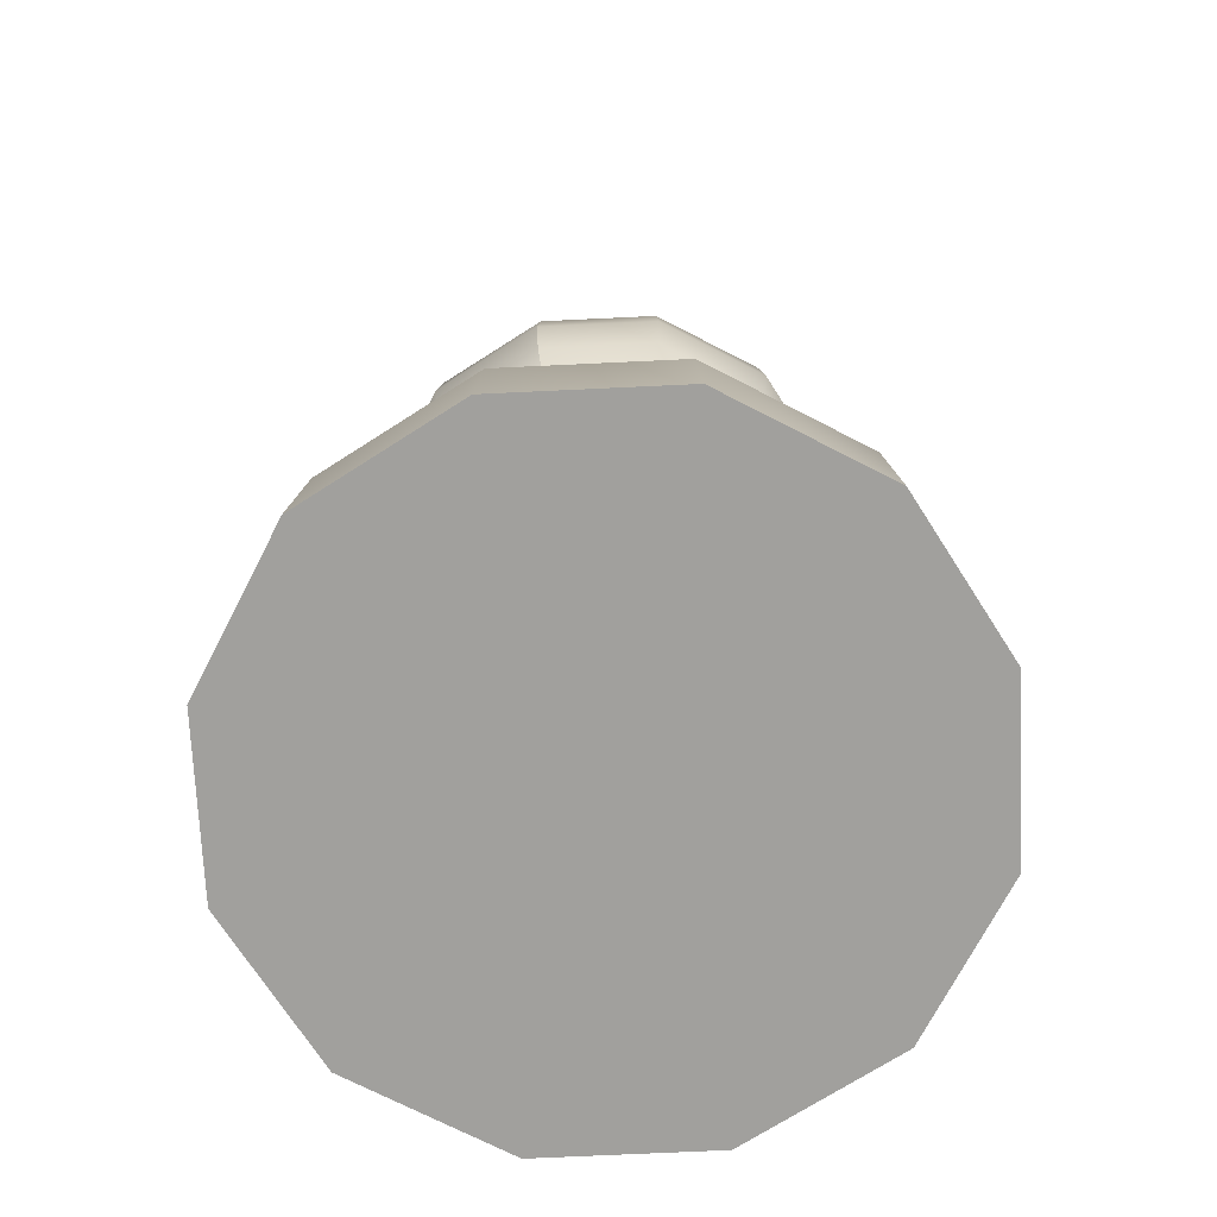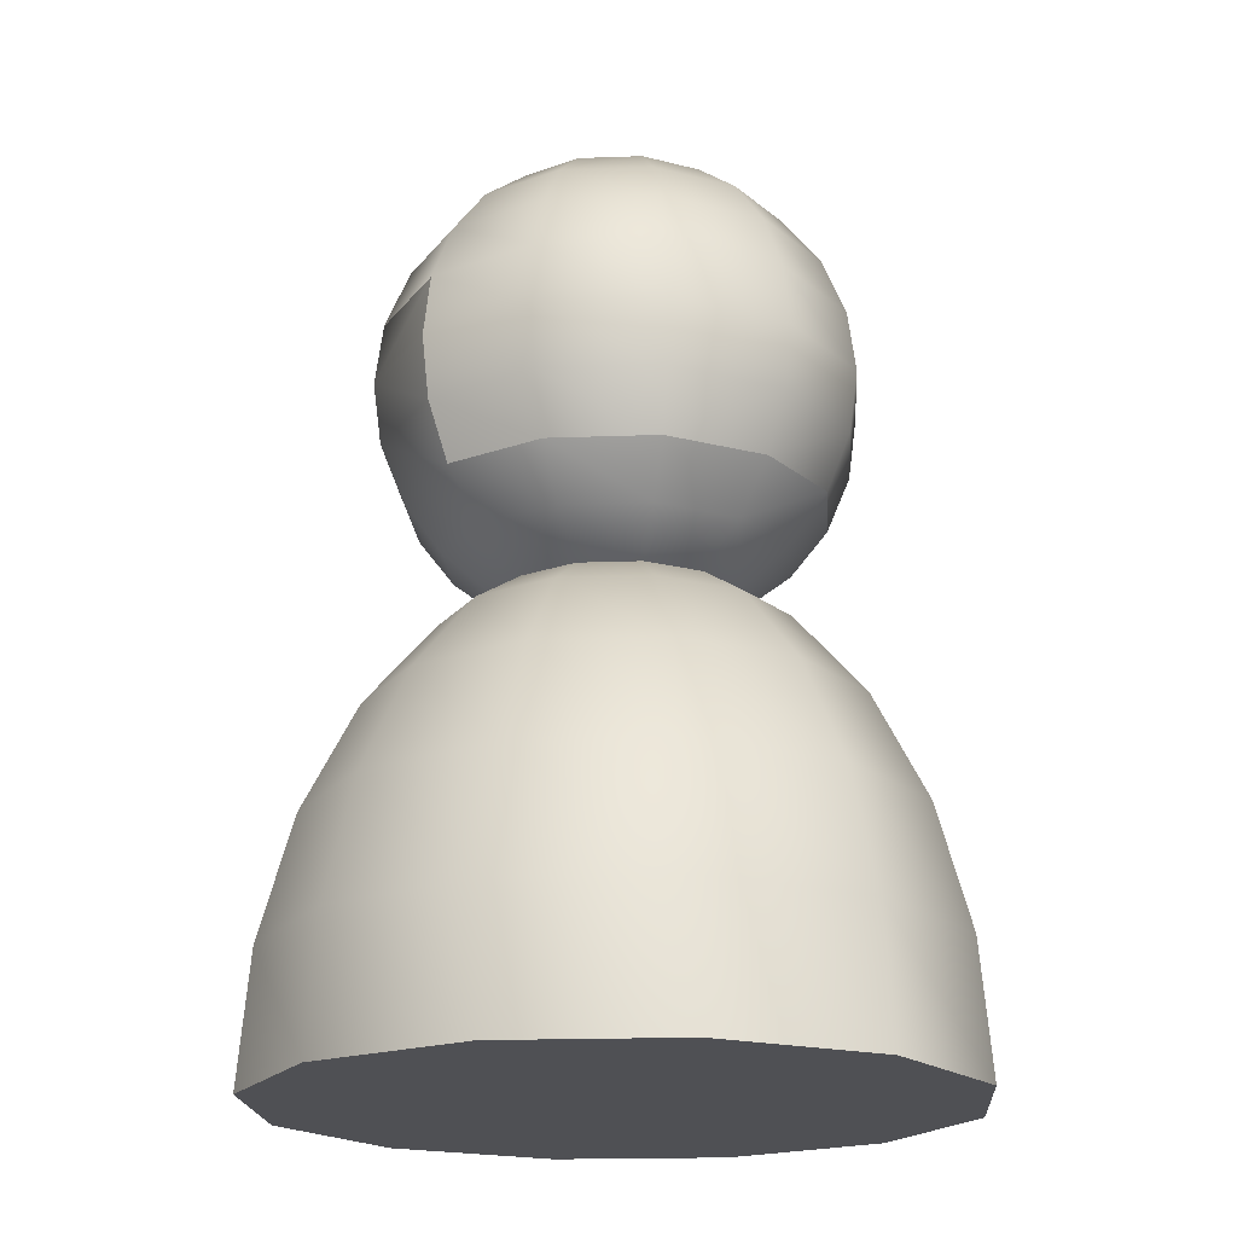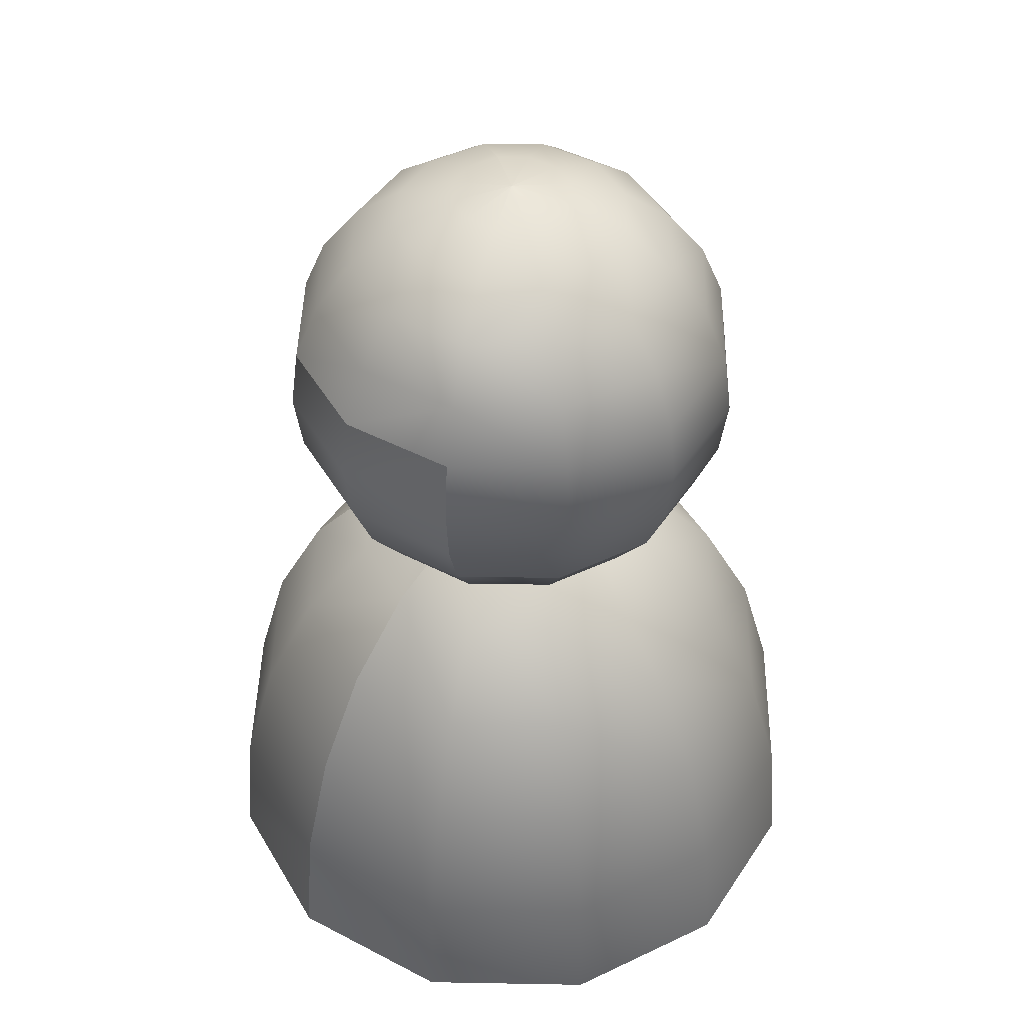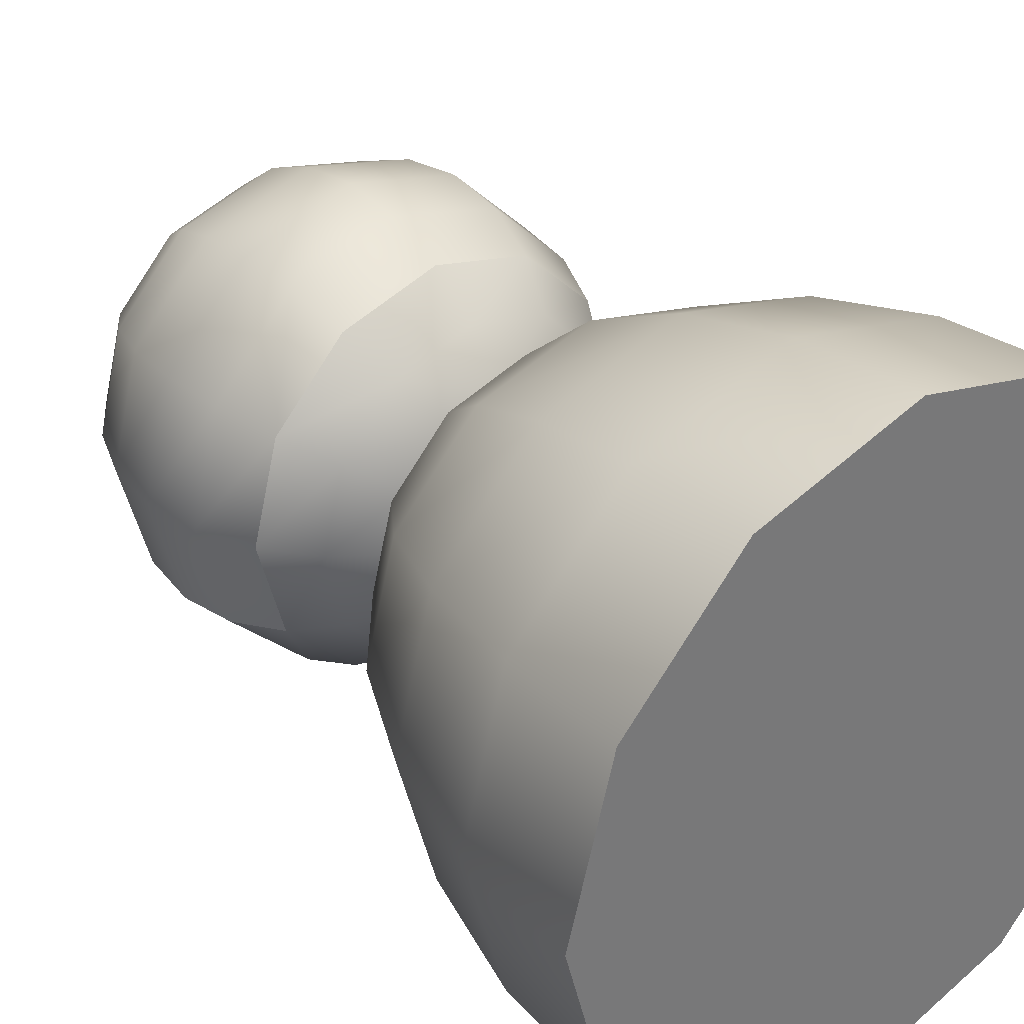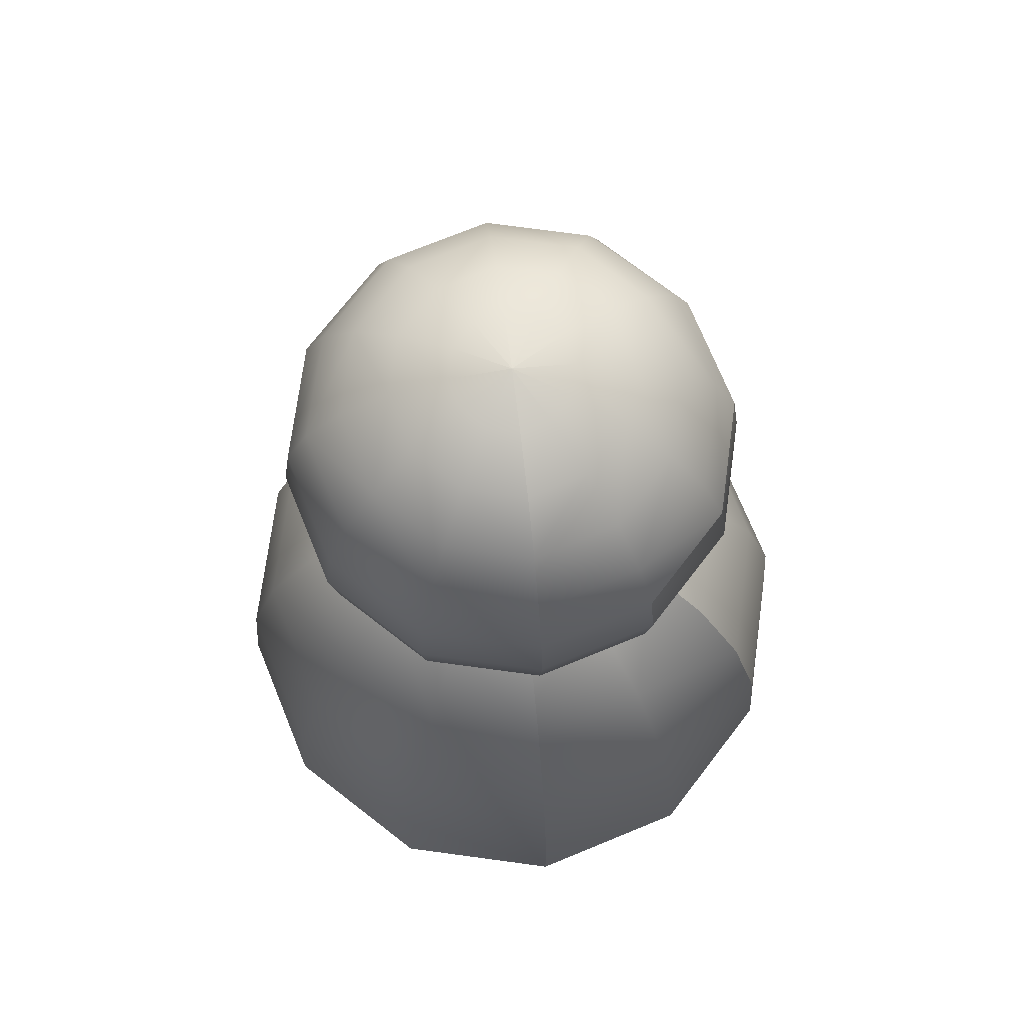
<metadata>
{"format":"obj","ext":"obj","renderer":"f3d","projection":"perspective","resolution":1024,"background":"white","views":[{"elev":-71.6,"azim":-102.3,"up":"+Y"},{"elev":-19.2,"azim":-71.0,"up":"+Y"},{"elev":44.9,"azim":-103.8,"up":"+Y"},{"elev":34.3,"azim":-40.4,"up":"+Z"},{"elev":72.8,"azim":82.7,"up":"+Y"}]}
</metadata>
<code>
g disk
v 4.33 0 2.5
v 5 0 0
v 0 0 0
v 2.5 0 4.33
v 0 0 5
v -2.5 0 4.33
v -4.33 0 2.5
v -5 0 0
v -4.33 0 -2.5
v -2.5 0 -4.33
v 0 0 -5
v 2.5 0 -4.33
v 4.33 0 -2.5
f 3 2 1
f 3 1 4
f 3 4 5
f 3 5 6
f 3 6 7
f 3 7 8
f 3 8 9
f 3 9 10
f 3 10 11
f 3 11 12
f 3 12 13
f 3 13 2
g sphere
v 2.625 8.25 -1.516
v 3.381 9.094 0
v 2.928 9.094 -1.69
v 3.031 8.25 0
v -3.031 8.25 0
v -2.928 9.094 -1.69
v -3.381 9.094 0
v -2.625 8.25 -1.516
v -2.625 8.25 1.516
v -2.928 9.094 1.69
v -1.69 9.094 2.928
v -1.516 8.25 2.625
v 0 9.094 3.381
v 0 8.25 3.031
v 1.69 9.094 2.928
v 1.516 8.25 2.625
v 2.625 8.25 1.516
v 2.928 9.094 1.69
v 3.031 8.25 0
v 3.381 9.094 0
v 3.5 10 0
v 3.031 10 -1.75
v -3.031 10 -1.75
v -3.5 10 0
v -3.031 10 1.75
v -1.75 10 3.031
v 0 10 3.5
v 1.75 10 3.031
v 3.031 10 1.75
v 3.5 10 0
v 3.381 10.91 0
v 2.928 10.91 -1.69
v -2.928 10.91 -1.69
v -3.381 10.91 0
v -2.928 10.91 1.69
v -1.69 10.91 2.928
v 0 10.91 3.381
v 1.69 10.91 2.928
v 2.928 10.91 1.69
v 3.381 10.91 0
v 3.031 11.75 0
v 2.625 11.75 -1.516
v 1.69 10.91 -2.928
v 1.516 11.75 -2.625
v 0 11.75 -3.031
v 0 10.91 -3.381
v -1.516 11.75 -2.625
v -1.69 10.91 -2.928
v -2.625 11.75 -1.516
v -3.031 11.75 0
v -2.625 11.75 1.516
v -1.516 11.75 2.625
v 0 11.75 3.031
v 1.516 11.75 2.625
v 2.625 11.75 1.516
v 3.031 11.75 0
v 2.475 12.47 0
v 2.143 12.47 -1.237
v 1.237 12.47 -2.143
v 0 12.47 -2.475
v -1.237 12.47 -2.143
v -2.143 12.47 -1.237
v -2.475 12.47 0
v -2.143 12.47 1.237
v -1.237 12.47 2.143
v 0 12.47 2.475
v 1.237 12.47 2.143
v 2.143 12.47 1.237
v 2.475 12.47 0
v 1.516 13.03 -0.875
v 1.75 13.03 0
v 0.875 13.03 -1.516
v 0 13.03 -1.75
v -0.875 13.03 -1.516
v -1.516 13.03 -0.875
v -1.75 13.03 0
v -1.516 13.03 0.875
v -0.875 13.03 1.516
v 0 13.03 1.75
v 0.875 13.03 1.516
v 1.516 13.03 0.875
v 1.75 13.03 0
v 0.7845 13.38 -0.4529
v 0.9059 13.38 0
v 0.4529 13.38 -0.7845
v 0 13.38 -0.9059
v -0.4529 13.38 -0.7845
v -0.7845 13.38 -0.4529
v -0.9059 13.38 0
v -0.7845 13.38 0.4529
v -0.4529 13.38 0.7845
v 0 13.38 0.9059
v 0.4529 13.38 0.7845
v 0.7845 13.38 0.4529
v 0.9059 13.38 0
v 0 13.5 0
v 0 13.5 0
v 0 13.5 0
v 0 13.5 0
v 0 13.5 0
v 0 13.5 0
v 0 13.5 0
v 0 13.5 0
v 0 13.5 0
v 0 13.5 0
v 0 13.5 0
v 0 13.5 0
f 16 15 14
f 17 14 15
f 20 19 18
f 21 18 19
f 23 20 22
f 18 22 20
f 25 24 22
f 23 22 24
f 27 26 25
f 24 25 26
f 29 28 27
f 26 27 28
f 31 28 30
f 29 30 28
f 33 31 32
f 30 32 31
f 35 34 16
f 15 16 34
f 37 36 20
f 19 20 36
f 38 37 23
f 20 23 37
f 24 39 23
f 38 23 39
f 26 40 24
f 39 24 40
f 28 41 26
f 40 26 41
f 42 41 31
f 28 31 41
f 43 42 33
f 31 33 42
f 45 44 35
f 34 35 44
f 47 46 37
f 36 37 46
f 48 47 38
f 37 38 47
f 49 48 39
f 38 39 48
f 50 49 40
f 39 40 49
f 41 51 40
f 50 40 51
f 52 51 42
f 41 42 51
f 53 52 43
f 42 43 52
f 55 54 45
f 44 45 54
f 57 55 56
f 45 56 55
f 57 56 58
f 59 58 56
f 58 59 60
f 61 60 59
f 60 61 62
f 46 62 61
f 63 62 47
f 46 47 62
f 64 63 48
f 47 48 63
f 65 64 49
f 48 49 64
f 66 65 50
f 49 50 65
f 51 67 50
f 66 50 67
f 68 67 52
f 51 52 67
f 69 68 53
f 52 53 68
f 71 70 55
f 54 55 70
f 57 72 55
f 71 55 72
f 72 57 73
f 58 73 57
f 73 58 74
f 60 74 58
f 60 62 74
f 75 74 62
f 76 75 63
f 62 63 75
f 77 76 64
f 63 64 76
f 77 64 78
f 65 78 64
f 79 78 66
f 65 66 78
f 67 80 66
f 79 66 80
f 81 80 68
f 67 68 80
f 82 81 69
f 68 69 81
f 71 83 70
f 84 70 83
f 72 85 71
f 83 71 85
f 73 86 72
f 85 72 86
f 73 74 86
f 87 86 74
f 74 75 87
f 88 87 75
f 88 75 89
f 76 89 75
f 89 76 90
f 77 90 76
f 90 77 91
f 78 91 77
f 91 78 92
f 79 92 78
f 93 92 80
f 79 80 92
f 94 93 81
f 80 81 93
f 95 94 82
f 81 82 94
f 83 96 84
f 97 84 96
f 85 98 83
f 96 83 98
f 86 99 85
f 98 85 99
f 86 87 99
f 100 99 87
f 87 88 100
f 101 100 88
f 101 88 102
f 89 102 88
f 102 89 103
f 90 103 89
f 103 90 104
f 91 104 90
f 104 91 105
f 92 105 91
f 106 105 93
f 92 93 105
f 107 106 94
f 93 94 106
f 108 107 95
f 94 95 107
f 97 96 109
f 96 98 110
f 98 99 111
f 99 100 112
f 100 101 113
f 101 102 114
f 102 103 115
f 103 104 116
f 104 105 117
f 105 106 118
f 106 107 119
f 107 108 120
g sphere0000
v 0.9059 6.619 0
v 1.516 6.969 -0.875
v 0.7845 6.619 -0.4529
v 1.75 6.969 0
v 0.4529 6.619 -0.7845
v 0.875 6.969 -1.516
v 0 6.619 -0.9059
v 0 6.969 -1.75
v -0.875 6.969 -1.516
v -0.4529 6.619 -0.7845
v -1.516 6.969 -0.875
v -0.7845 6.619 -0.4529
v -0.9059 6.619 0
v -1.75 6.969 0
v -0.7845 6.619 0.4529
v -1.516 6.969 0.875
v -0.4529 6.619 0.7845
v -0.875 6.969 1.516
v 0 6.619 0.9059
v 0 6.969 1.75
v 0.875 6.969 1.516
v 0.4529 6.619 0.7845
v 1.516 6.969 0.875
v 0.7845 6.619 0.4529
v 1.75 6.969 0
v 0.9059 6.619 0
v 2.143 7.525 -1.237
v 2.475 7.525 0
v 1.237 7.525 -2.143
v 0 7.525 -2.475
v -1.237 7.525 -2.143
v -2.143 7.525 -1.237
v -2.475 7.525 0
v -2.143 7.525 1.237
v -1.237 7.525 2.143
v 0 7.525 2.475
v 1.237 7.525 2.143
v 2.143 7.525 1.237
v 2.475 7.525 0
v 3.031 8.25 0
v 2.625 8.25 -1.516
v 1.516 8.25 -2.625
v 0 8.25 -3.031
v -1.516 8.25 -2.625
v -2.625 8.25 -1.516
v -3.031 8.25 0
v -2.625 8.25 1.516
v -1.516 8.25 2.625
v 0 8.25 3.031
v 1.516 8.25 2.625
v 2.625 8.25 1.516
v 3.031 8.25 0
v 2.928 9.094 -1.69
v 1.69 9.094 -2.928
v 0 9.094 -3.381
v -1.69 9.094 -2.928
v -2.928 9.094 -1.69
v 3.031 10 -1.75
v 1.75 10 -3.031
v 0 10 -3.5
v -1.75 10 -3.031
v -3.031 10 -1.75
v 2.928 10.91 -1.69
v 1.69 10.91 -2.928
v 0 10.91 -3.381
v -1.69 10.91 -2.928
v -2.928 10.91 -1.69
v 0 6.5 0
v 0 6.5 0
v 0 6.5 0
v 0 6.5 0
v 0 6.5 0
v 0 6.5 0
v 0 6.5 0
v 0 6.5 0
v 0 6.5 0
v 0 6.5 0
v 0 6.5 0
v 0 6.5 0
f 123 122 121
f 124 121 122
f 126 122 125
f 123 125 122
f 128 126 127
f 125 127 126
f 128 127 129
f 130 129 127
f 129 130 131
f 132 131 130
f 132 133 131
f 134 131 133
f 133 135 134
f 136 134 135
f 135 137 136
f 138 136 137
f 137 139 138
f 140 138 139
f 142 141 139
f 140 139 141
f 144 143 142
f 141 142 143
f 146 145 144
f 143 144 145
f 122 147 124
f 148 124 147
f 149 147 126
f 122 126 147
f 150 149 128
f 126 128 149
f 150 128 151
f 129 151 128
f 151 129 152
f 131 152 129
f 152 131 153
f 134 153 131
f 134 136 153
f 154 153 136
f 136 138 154
f 155 154 138
f 138 140 155
f 156 155 140
f 141 157 140
f 156 140 157
f 143 158 141
f 157 141 158
f 145 159 143
f 158 143 159
f 161 160 147
f 148 147 160
f 162 161 149
f 147 149 161
f 162 149 163
f 150 163 149
f 150 151 163
f 164 163 151
f 164 151 165
f 152 165 151
f 166 165 153
f 152 153 165
f 167 166 154
f 153 154 166
f 154 155 167
f 168 167 155
f 156 169 155
f 168 155 169
f 157 170 156
f 169 156 170
f 158 171 157
f 170 157 171
f 172 171 159
f 158 159 171
f 174 173 162
f 161 162 173
f 174 162 175
f 163 175 162
f 163 164 175
f 176 175 164
f 164 165 176
f 177 176 165
f 179 178 174
f 173 174 178
f 179 174 180
f 175 180 174
f 175 176 180
f 181 180 176
f 176 177 181
f 182 181 177
f 184 183 179
f 178 179 183
f 184 179 185
f 180 185 179
f 185 180 186
f 181 186 180
f 186 181 187
f 182 187 181
f 123 121 188
f 125 123 189
f 127 125 190
f 130 127 191
f 132 130 192
f 133 132 193
f 135 133 194
f 137 135 195
f 139 137 196
f 142 139 197
f 144 142 198
f 146 144 199
g sphere0001
v -0 7.5 0
v 1.294 7.244 0
v 1.121 7.244 0.6471
v -0 7.5 0
v 0.6471 7.244 1.121
v -0 7.5 0
v 0 7.244 1.294
v -0 7.5 0
v -0.6471 7.244 1.121
v -0 7.5 0
v -1.121 7.244 0.6471
v -0 7.5 0
v -1.294 7.244 0
v -0 7.5 0
v -1.121 7.244 -0.6471
v -0 7.5 0
v -0.6471 7.244 -1.121
v -0 7.5 0
v 0 7.244 -1.294
v -0 7.5 0
v 0.6471 7.244 -1.121
v -0 7.5 0
v 1.121 7.244 -0.6471
v -0 7.5 0
v 1.294 7.244 0
v 2.5 6.495 0
v 2.165 6.495 1.25
v 1.25 6.495 2.165
v 0 6.495 2.5
v -1.25 6.495 2.165
v -2.165 6.495 1.25
v -2.5 6.495 0
v -2.165 6.495 -1.25
v -1.25 6.495 -2.165
v 2.165 6.495 -1.25
v 1.25 6.495 -2.165
v 2.5 6.495 0
v 3.536 5.303 0
v 3.062 5.303 1.768
v 1.768 5.303 3.062
v 0 5.303 3.536
v -1.768 5.303 3.062
v -3.062 5.303 1.768
v -3.536 5.303 0
v -3.062 5.303 -1.768
v -1.768 5.303 -3.062
v 3.062 5.303 -1.768
v 1.768 5.303 -3.062
v 3.536 5.303 0
v 4.33 3.75 0
v 3.75 3.75 2.165
v 2.165 3.75 3.75
v 0 3.75 4.33
v -2.165 3.75 3.75
v -3.75 3.75 2.165
v -4.33 3.75 0
v -3.75 3.75 -2.165
v -2.165 3.75 -3.75
v 2.165 3.75 -3.75
v 3.75 3.75 -2.165
v 4.33 3.75 0
v 4.83 1.941 0
v 4.183 1.941 2.415
v 2.415 1.941 4.183
v 0 1.941 4.83
v -2.415 1.941 4.183
v -4.183 1.941 2.415
v -4.83 1.941 0
v -4.183 1.941 -2.415
v -2.415 1.941 -4.183
v 2.415 1.941 -4.183
v 4.183 1.941 -2.415
v 4.83 1.941 0
v 5 -0 0
v 4.33 -0 2.5
v 2.5 -0 4.33
v 0 -0 5
v -2.5 -0 4.33
v -4.33 -0 2.5
v -5 -0 0
v -4.33 -0 -2.5
v -2.5 -0 -4.33
v 2.5 -0 -4.33
v 4.33 -0 -2.5
v 5 -0 0
f 202 201 200
f 204 202 203
f 206 204 205
f 208 206 207
f 210 208 209
f 212 210 211
f 214 212 213
f 216 214 215
f 218 216 217
f 220 218 219
f 222 220 221
f 224 222 223
f 201 202 225
f 226 225 202
f 202 204 226
f 227 226 204
f 204 206 227
f 228 227 206
f 208 229 206
f 228 206 229
f 210 230 208
f 229 208 230
f 212 231 210
f 230 210 231
f 214 232 212
f 231 212 232
f 233 232 216
f 214 216 232
f 235 220 234
f 222 234 220
f 234 222 236
f 224 236 222
f 225 226 237
f 238 237 226
f 226 227 238
f 239 238 227
f 239 227 240
f 228 240 227
f 228 229 240
f 241 240 229
f 230 242 229
f 241 229 242
f 230 231 242
f 243 242 231
f 231 232 243
f 244 243 232
f 245 244 233
f 232 233 244
f 247 235 246
f 234 246 235
f 234 236 246
f 248 246 236
f 237 238 249
f 250 249 238
f 238 239 250
f 251 250 239
f 251 239 252
f 240 252 239
f 240 241 252
f 253 252 241
f 241 242 253
f 254 253 242
f 242 243 254
f 255 254 243
f 243 244 255
f 256 255 244
f 244 245 256
f 257 256 245
f 247 246 258
f 259 258 246
f 246 248 259
f 260 259 248
f 249 250 261
f 262 261 250
f 250 251 262
f 263 262 251
f 263 251 264
f 252 264 251
f 252 253 264
f 265 264 253
f 253 254 265
f 266 265 254
f 254 255 266
f 267 266 255
f 255 256 267
f 268 267 256
f 256 257 268
f 269 268 257
f 258 259 270
f 271 270 259
f 259 260 271
f 272 271 260
f 261 262 273
f 274 273 262
f 262 263 274
f 275 274 263
f 275 263 276
f 264 276 263
f 264 265 276
f 277 276 265
f 265 266 277
f 278 277 266
f 266 267 278
f 279 278 267
f 267 268 279
f 280 279 268
f 268 269 280
f 281 280 269
f 283 282 271
f 270 271 282
f 271 272 283
f 284 283 272
g sphere0002
v 0 7.244 -1.294
v -1.25 6.495 -2.165
v -0 6.495 -2.5
v -0.6471 7.244 -1.121
v 1.25 6.495 -2.165
v 0.6471 7.244 -1.121
v -0 5.303 -3.536
v -1.768 5.303 -3.062
v 1.768 5.303 -3.062
v -0 3.75 -4.33
v -2.165 3.75 -3.75
v 2.165 3.75 -3.75
v -0 1.941 -4.83
v -2.415 1.941 -4.183
v 2.415 1.941 -4.183
v -0 -0 -5
v -2.5 -0 -4.33
v 2.5 -0 -4.33
f 287 286 285
f 288 285 286
f 287 285 289
f 290 289 285
f 287 291 286
f 292 286 291
f 289 293 287
f 291 287 293
f 291 294 292
f 295 292 294
f 293 296 291
f 294 291 296
f 294 297 295
f 298 295 297
f 296 299 294
f 297 294 299
f 297 300 298
f 301 298 300
f 299 302 297
f 300 297 302

</code>
